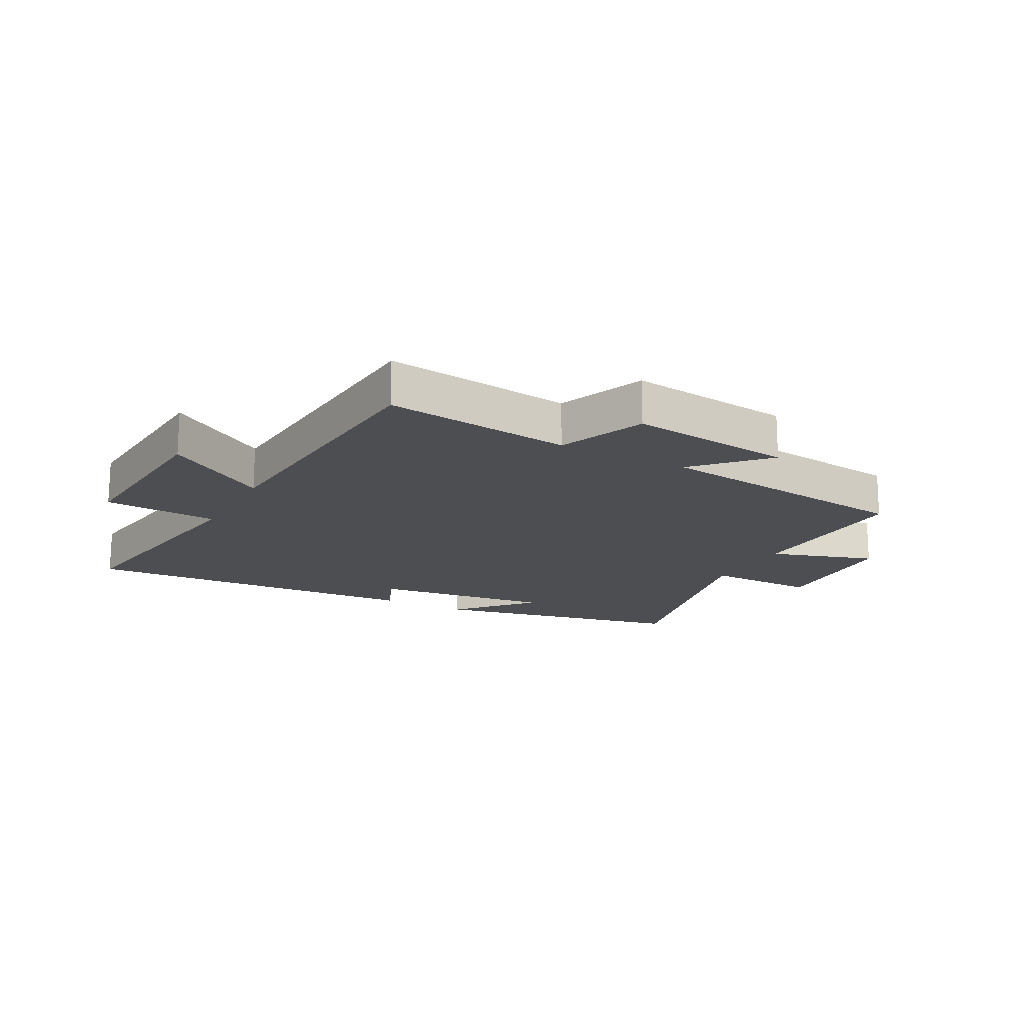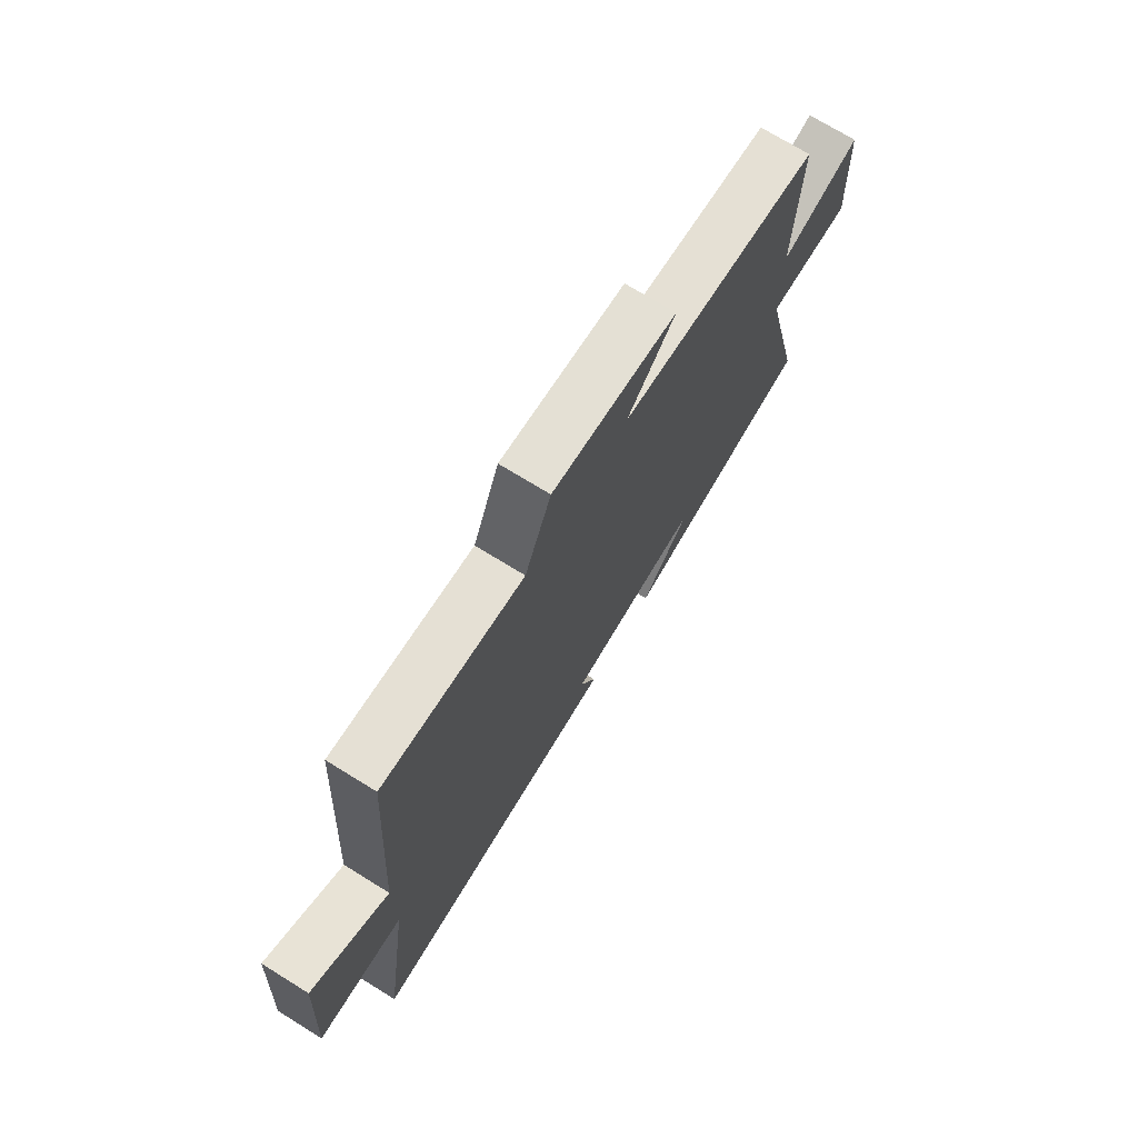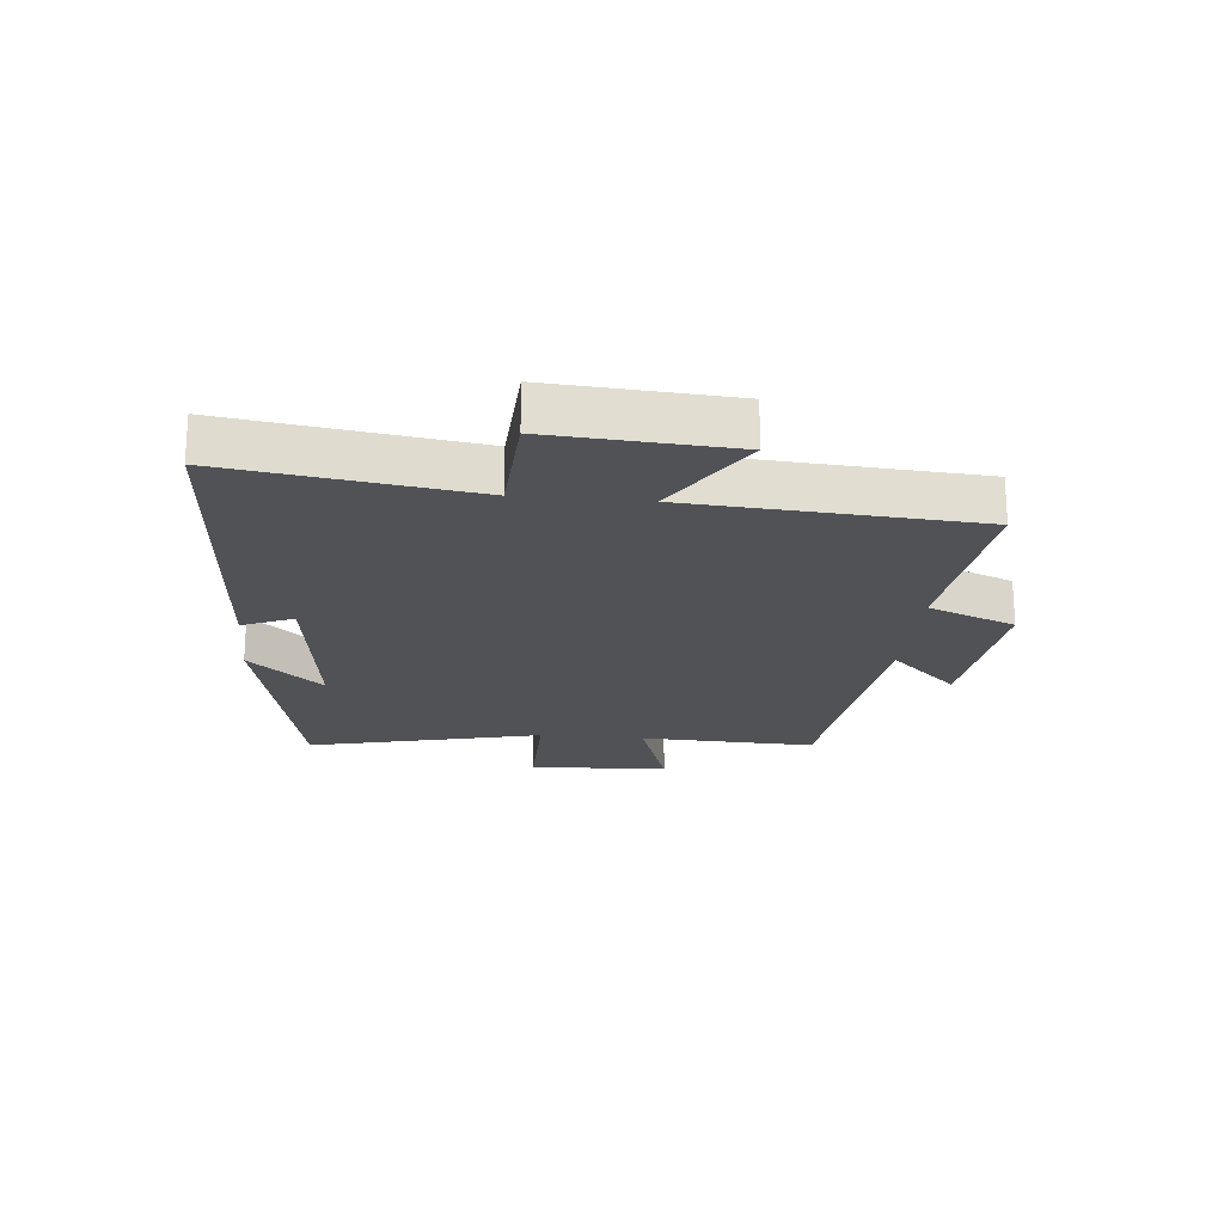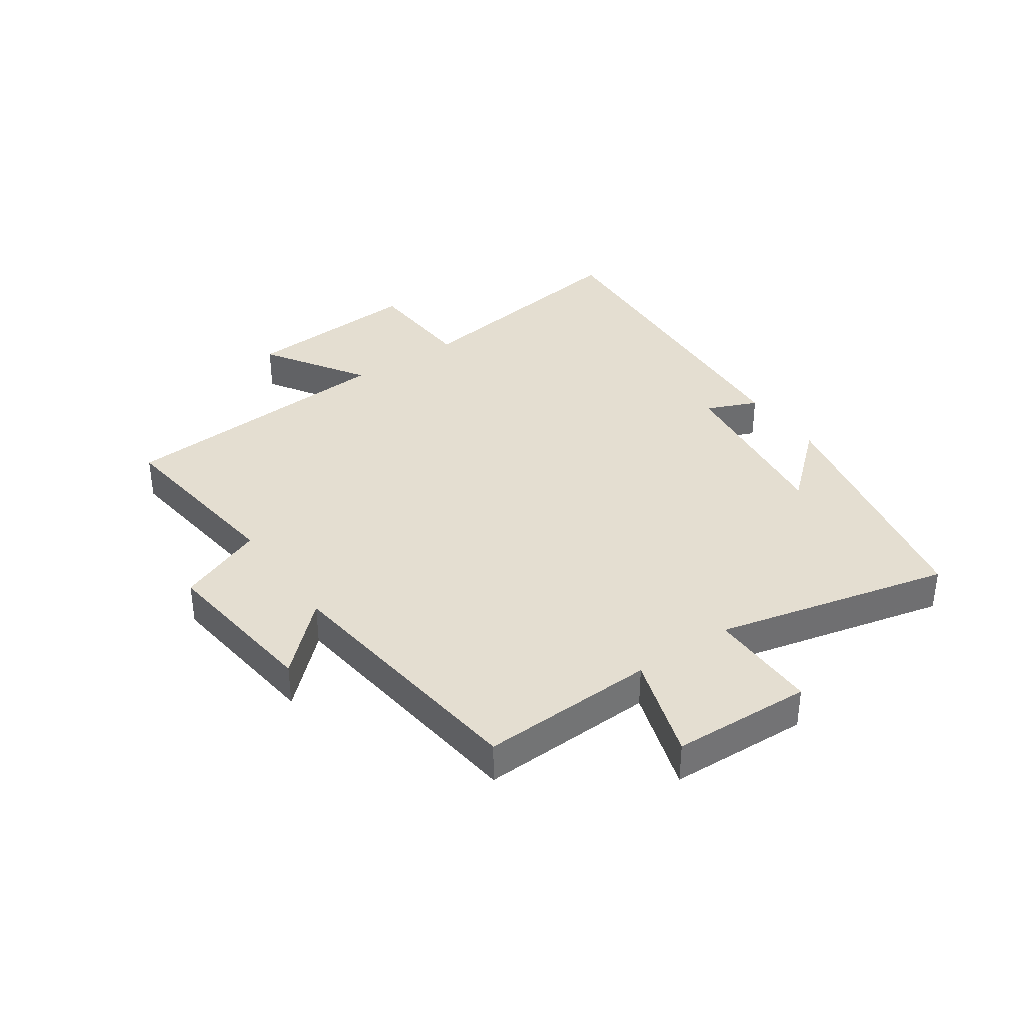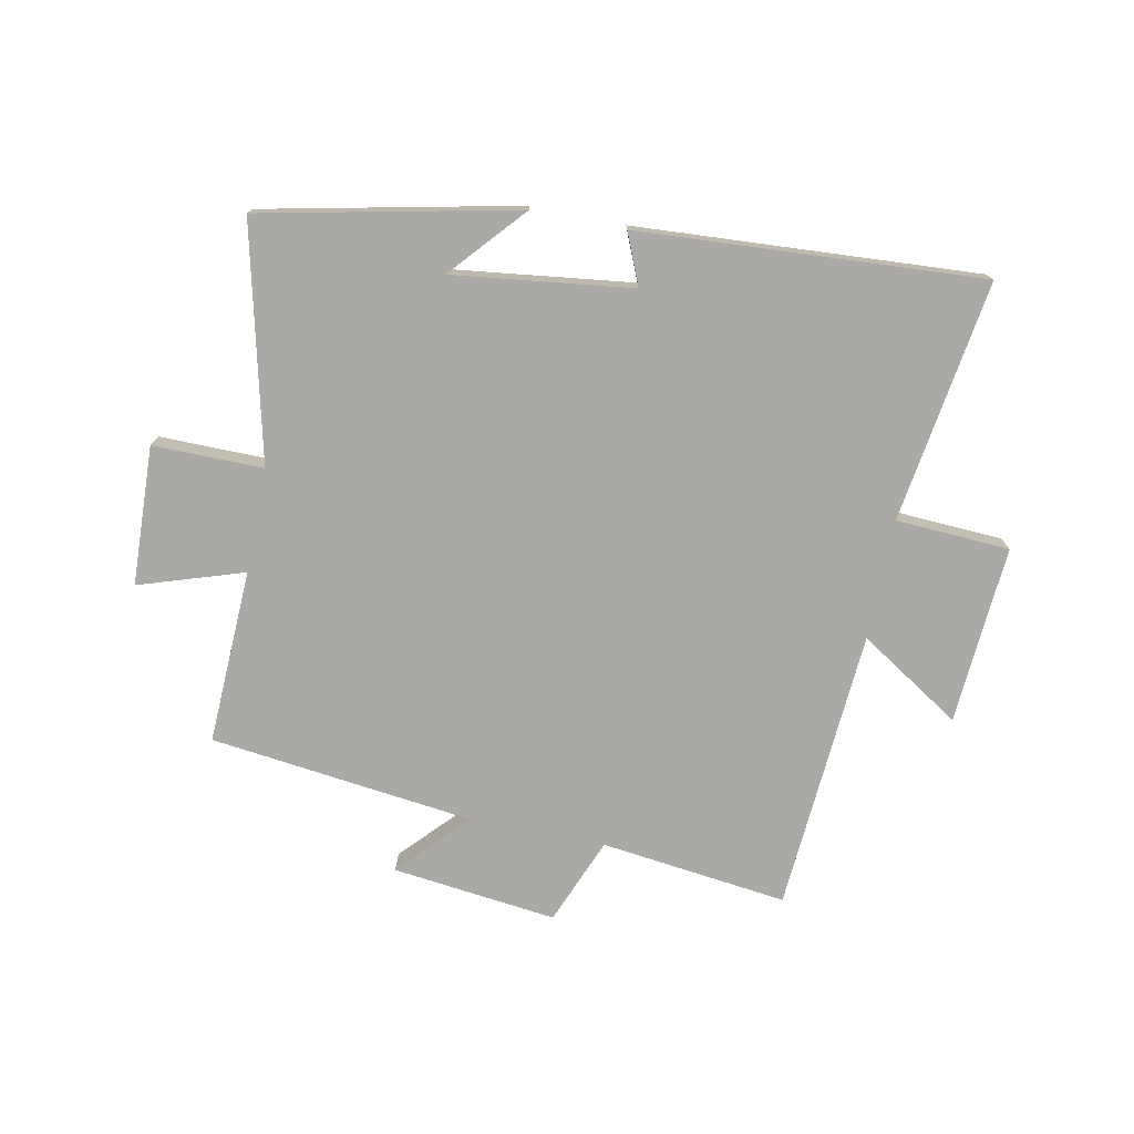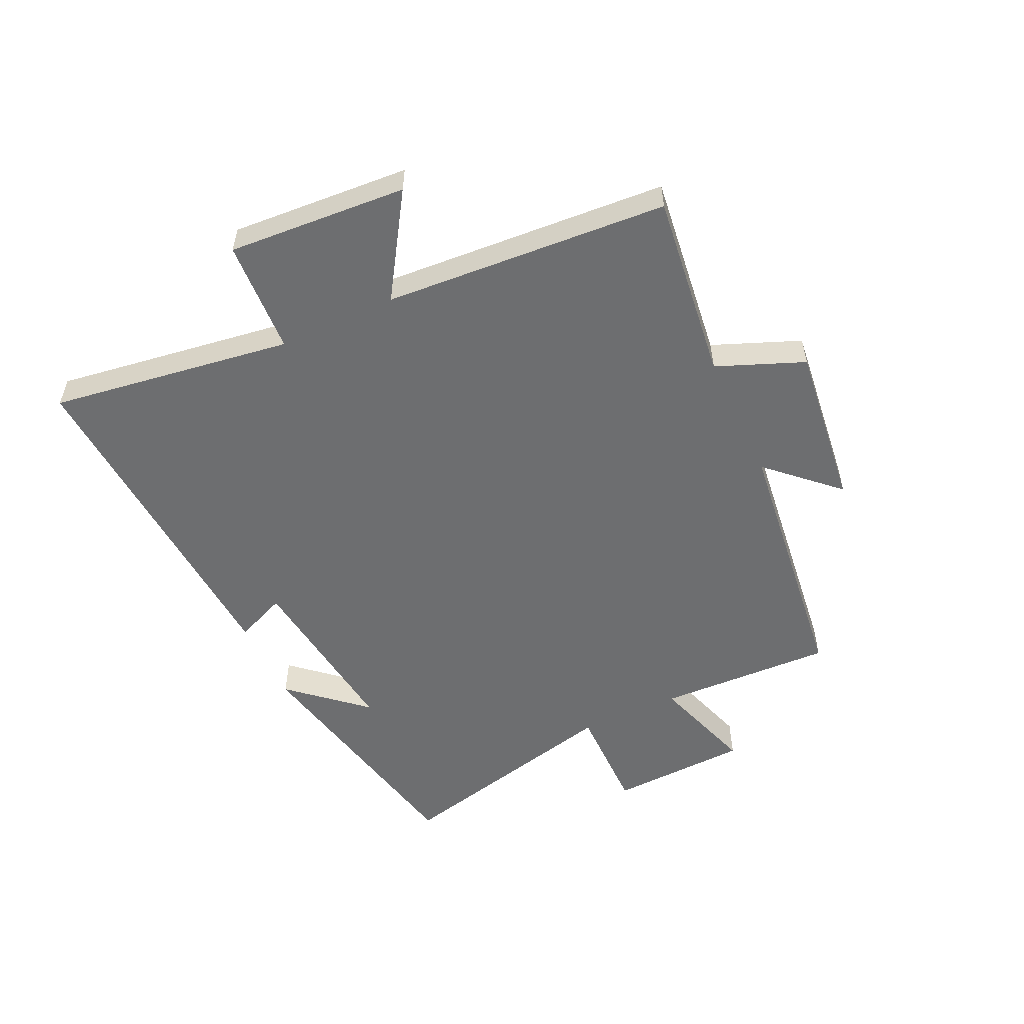
<metadata>
{"format":"obj","ext":"obj","renderer":"f3d","projection":"perspective","resolution":1024,"background":"white","views":[{"elev":-17.2,"azim":-28.4,"up":"+Y"},{"elev":72.5,"azim":-58.3,"up":"+Z"},{"elev":-20.9,"azim":-95.5,"up":"+Y"},{"elev":36.5,"azim":55.1,"up":"+Y"},{"elev":-75.3,"azim":168.6,"up":"+Y"},{"elev":-54.2,"azim":-65.0,"up":"+Y"}]}
</metadata>
<code>
v -0.559 0.07 -0.537
v -0.5 0.07 -0.134
v -0.69 0.07 -0.124
v -0.67 0.07 0.174
v -0.5 0.07 0.066
v -0.468 0.07 0.538
v -0.156 0.07 0.5
v -0.098 0.07 0.645
v 0.176 0.07 0.613
v 0.07 0.07 0.5
v 0.511 0.07 0.447
v 0.5 0.07 0.155
v 0.674 0.07 0.212
v 0.684 0.07 -0.02
v 0.5 0.07 -0.019
v 0.593 0.07 -0.409
v 0.168 0.07 -0.5
v 0.276 0.07 -0.377
v -0.022 0.07 -0.415
v 0.014 0.07 -0.5
v -0.559 0 -0.537
v -0.5 0 -0.134
v -0.69 0 -0.124
v -0.67 0 0.174
v -0.5 0 0.066
v -0.468 0 0.538
v -0.156 0 0.5
v -0.098 0 0.645
v 0.176 0 0.613
v 0.07 0 0.5
v 0.511 0 0.447
v 0.5 0 0.155
v 0.674 0 0.212
v 0.684 0 -0.02
v 0.5 0 -0.019
v 0.593 0 -0.409
v 0.168 0 -0.5
v 0.276 0 -0.377
v -0.022 0 -0.415
v 0.014 0 -0.5
f 19 20 1 2
f 18 19 2
f 16 17 18
f 15 16 18 2
f 12 13 14 15
f 12 15 2 3
f 10 11 12 3
f 7 8 9 10
f 5 6 7
f 5 7 10
f 3 4 5
f 3 5 10
f 22 21 40 39
f 22 39 38
f 38 37 36
f 22 38 36 35
f 35 34 33 32
f 23 22 35 32
f 23 32 31 30
f 30 29 28 27
f 27 26 25
f 30 27 25
f 25 24 23
f 30 25 23
f 1 21 22 2
f 2 22 23 3
f 3 23 24 4
f 4 24 25 5
f 5 25 26 6
f 6 26 27 7
f 7 27 28 8
f 8 28 29 9
f 9 29 30 10
f 10 30 31 11
f 11 31 32 12
f 12 32 33 13
f 13 33 34 14
f 14 34 35 15
f 15 35 36 16
f 16 36 37 17
f 17 37 38 18
f 18 38 39 19
f 19 39 40 20
f 20 40 21 1

</code>
